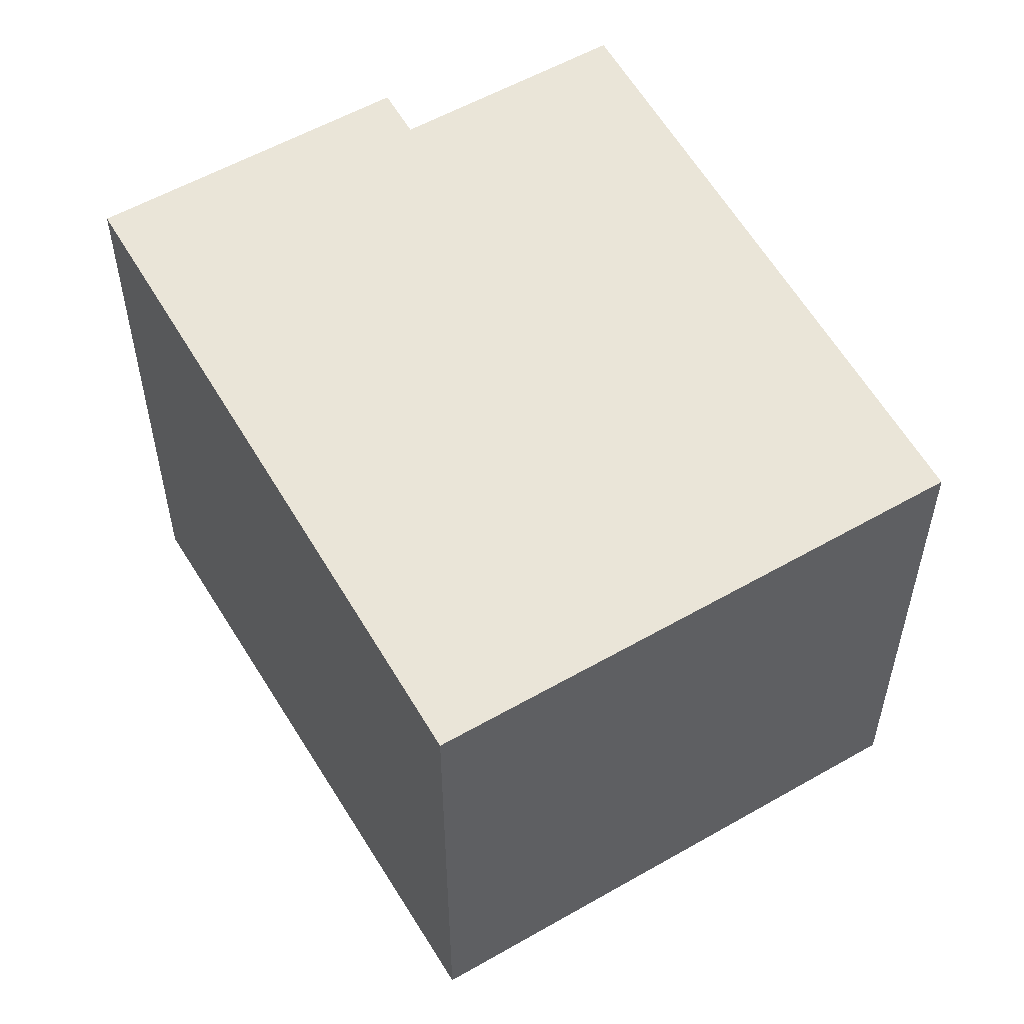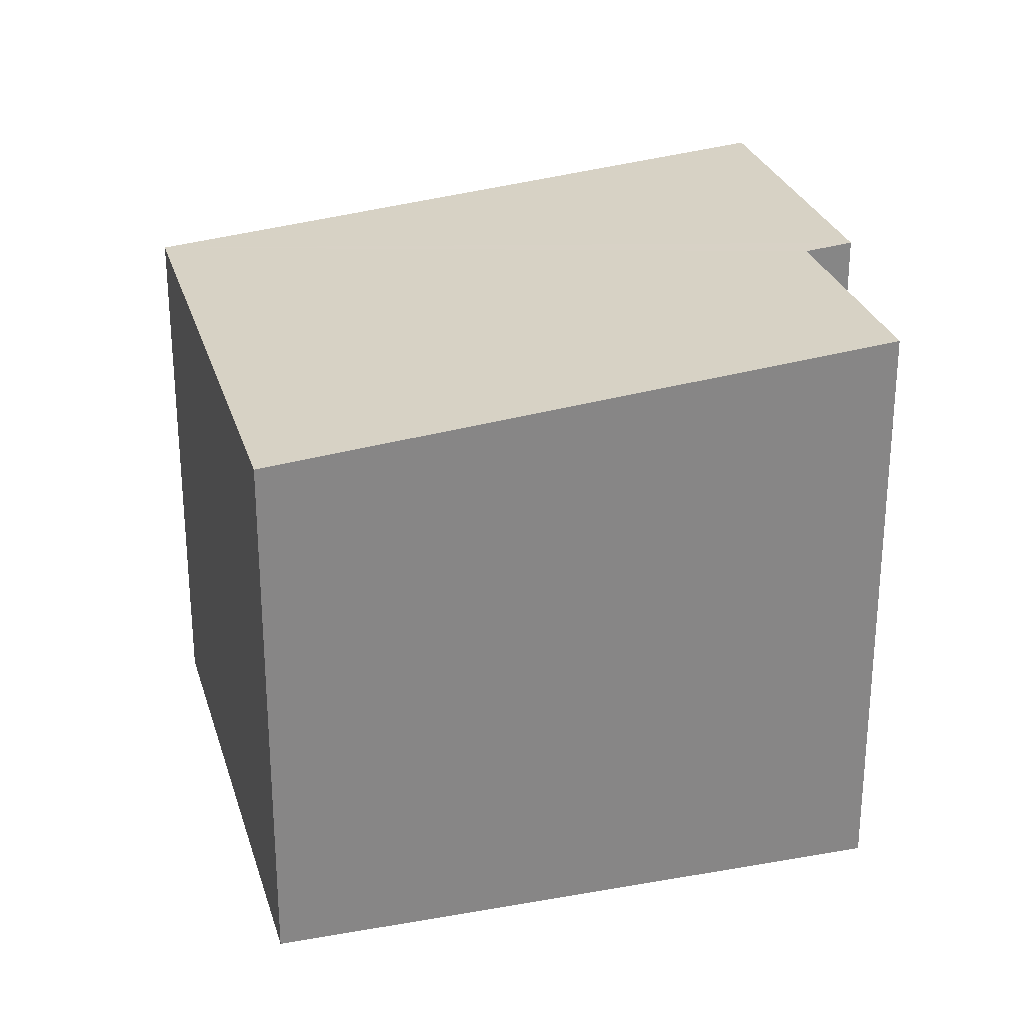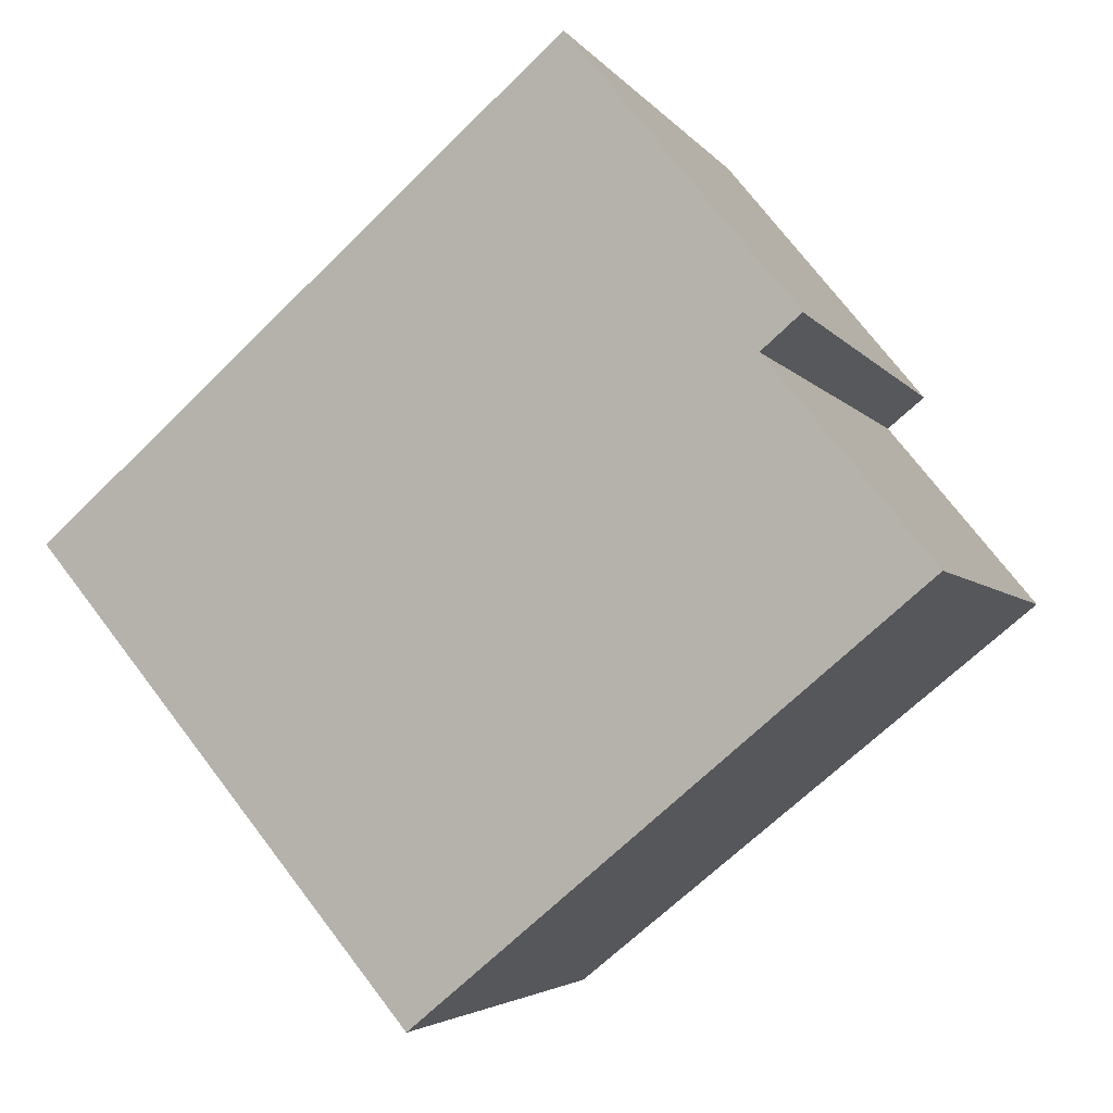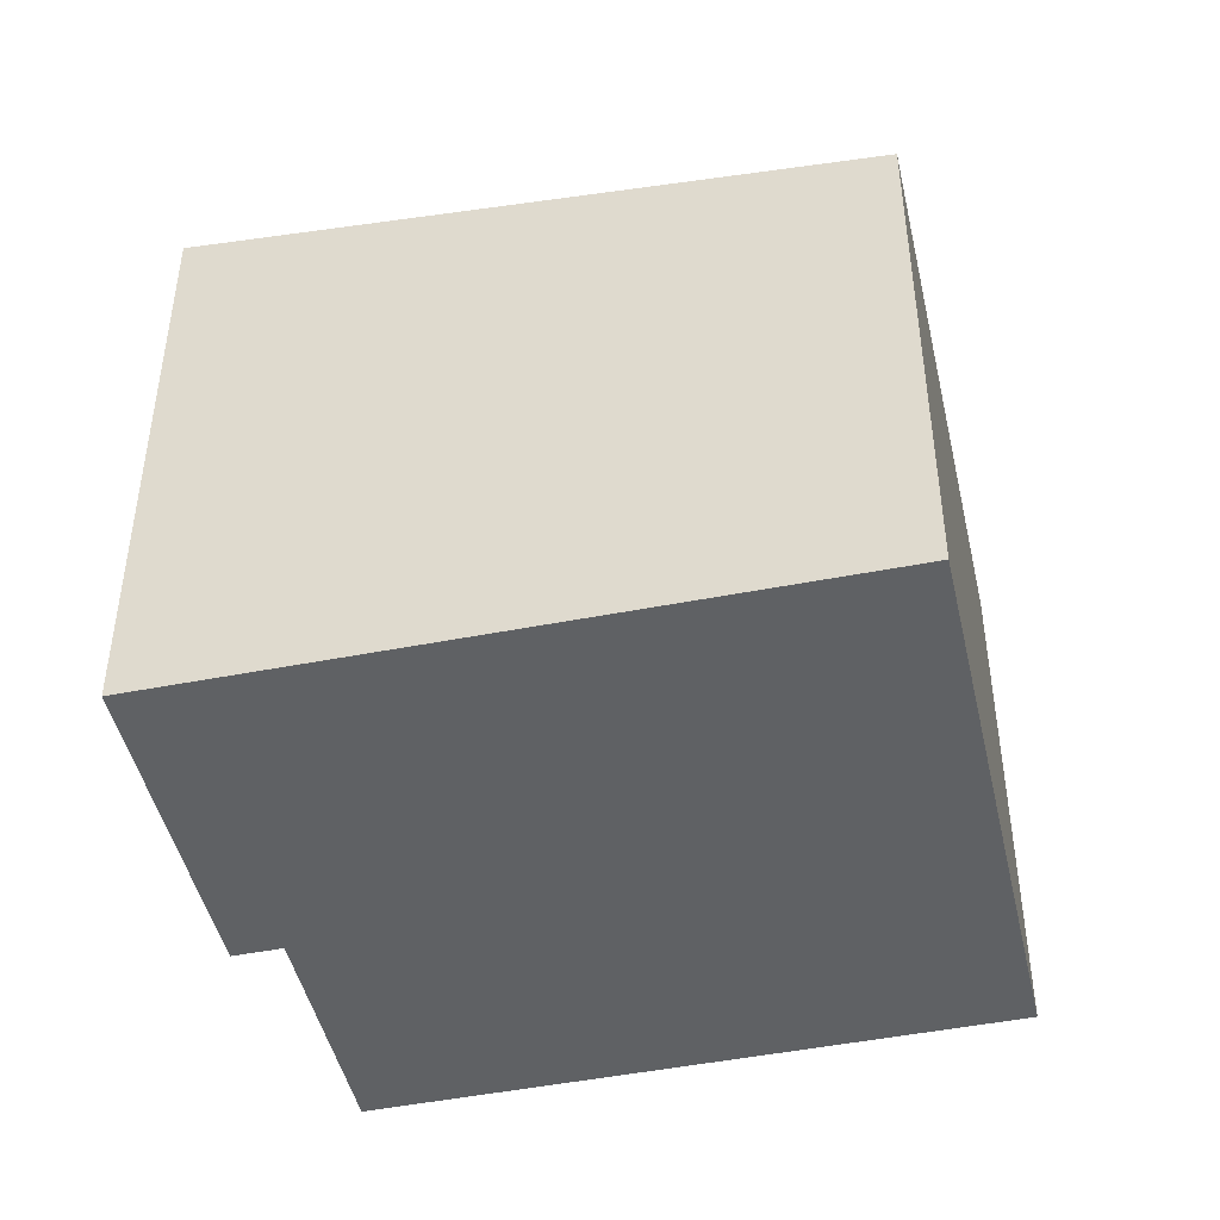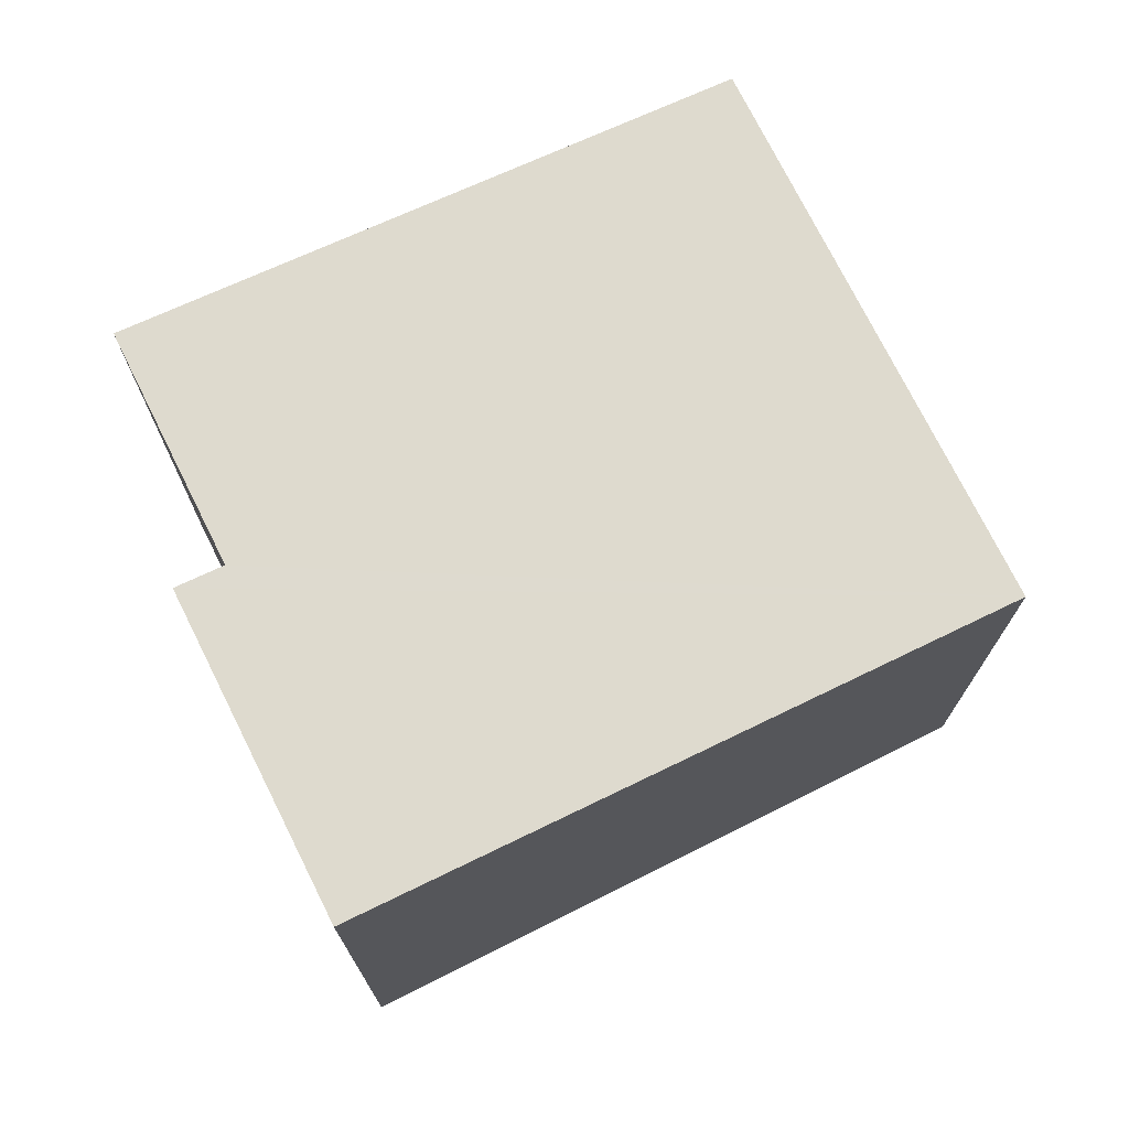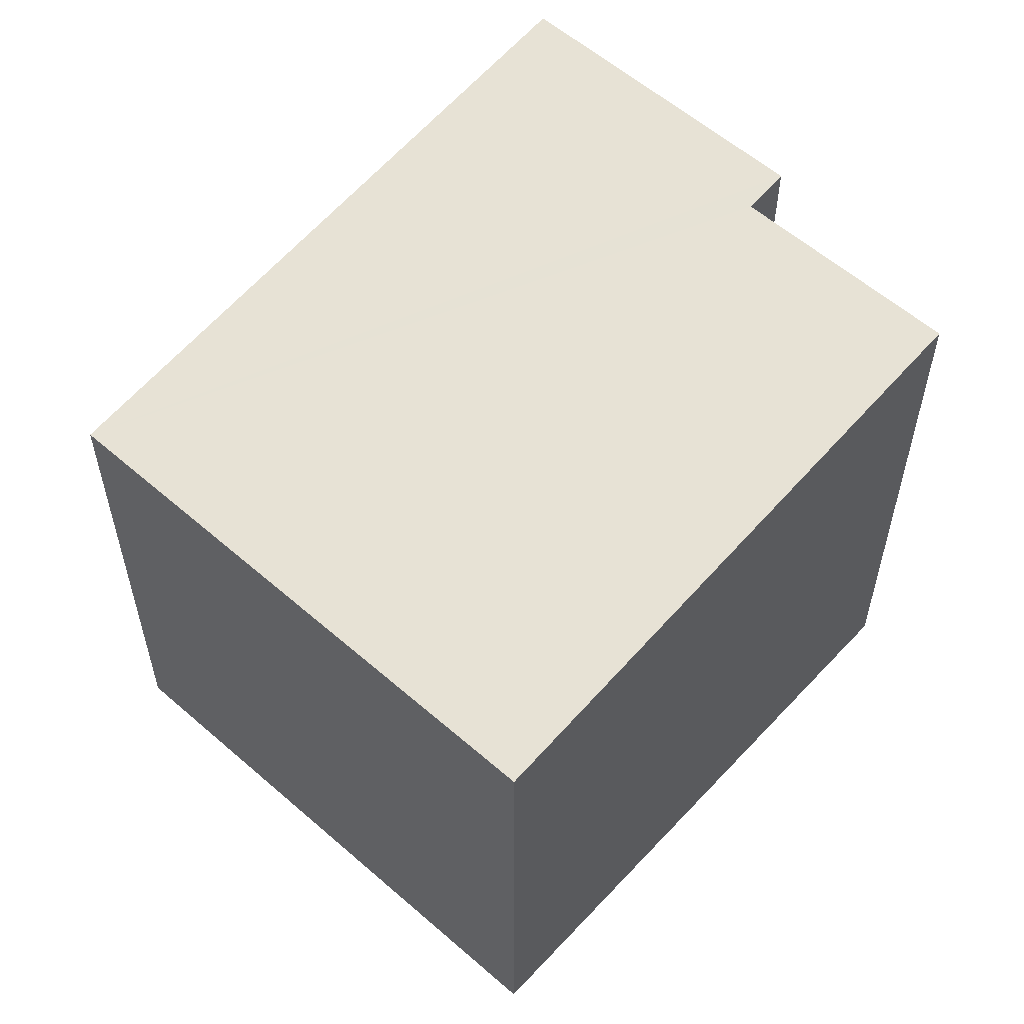
<metadata>
{"format":"obj","ext":"obj","renderer":"f3d","projection":"perspective","resolution":1024,"background":"white","views":[{"elev":56.0,"azim":98.3,"up":"+Y"},{"elev":27.8,"azim":-156.1,"up":"+Y"},{"elev":-3.8,"azim":-162.6,"up":"+Z"},{"elev":-46.5,"azim":52.0,"up":"+Y"},{"elev":74.1,"azim":12.8,"up":"+Y"},{"elev":58.0,"azim":171.4,"up":"+Y"}]}
</metadata>
<code>
v  11.17 7.093 0.569
v  1.509 7.877 2.875
v  4.266 7.877 6.24
v  2.014 7.819 2.462
v  0 7.819 4.788e-16
v  6.424 7.093 -5.219
v  8.415 7.093 -2.789
v  1.509 -1.76e-16 2.875
v  4.266 -3.821e-16 6.24
v  0 0 0
v  2.014 -1.508e-16 2.462
v  11.17 -3.484e-17 0.569
v  6.424 3.196e-16 -5.219
v  8.415 1.708e-16 -2.789
g defaultobject
f 1 2 3
f 2 1 4
f 4 1 5
f 5 1 6
f 6 1 7
f 8 3 2
f 3 8 9
f 10 4 5
f 4 10 11
f 9 1 3
f 1 9 12
f 12 7 1
f 7 12 6
f 6 12 13
f 13 12 14
f 6 10 5
f 10 6 13
f 4 8 2
f 8 4 11
f 8 12 9
f 12 8 11
f 12 11 14
f 14 11 10
f 14 10 13

</code>
